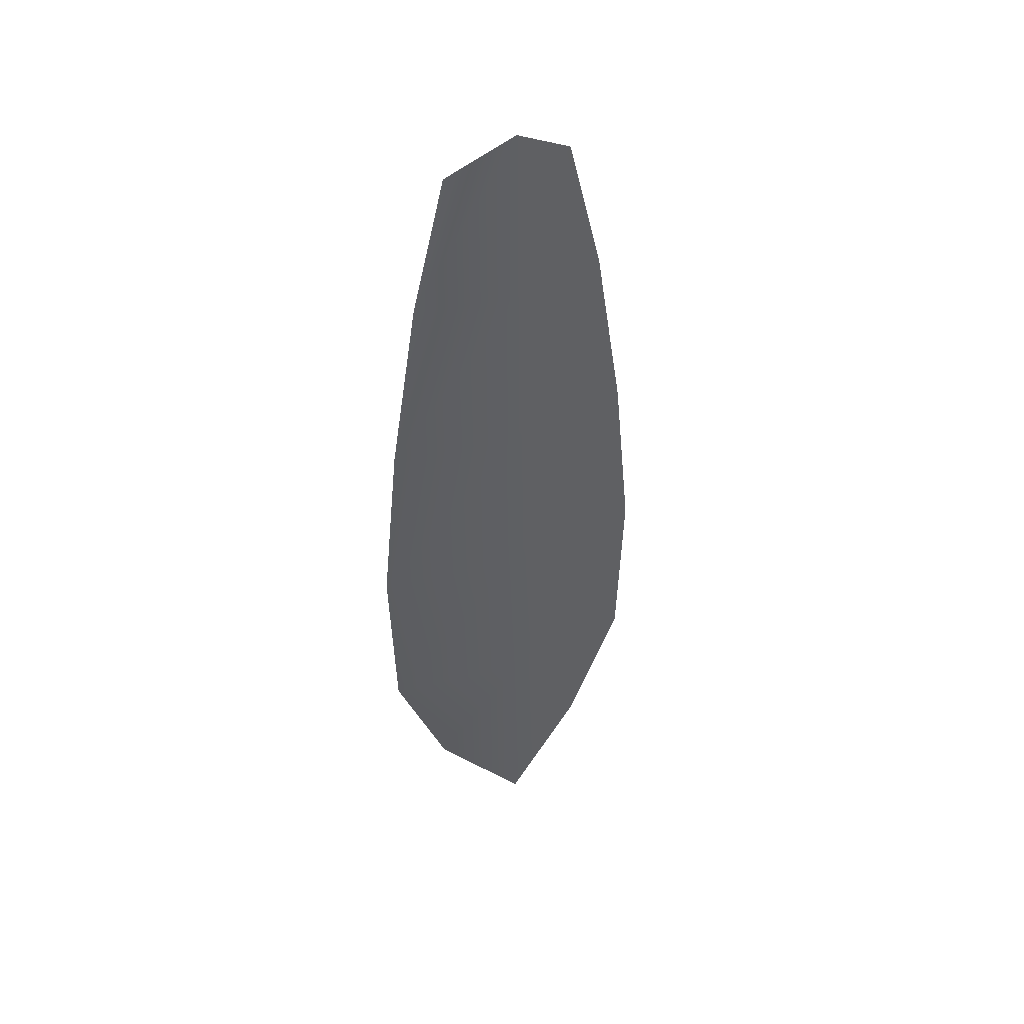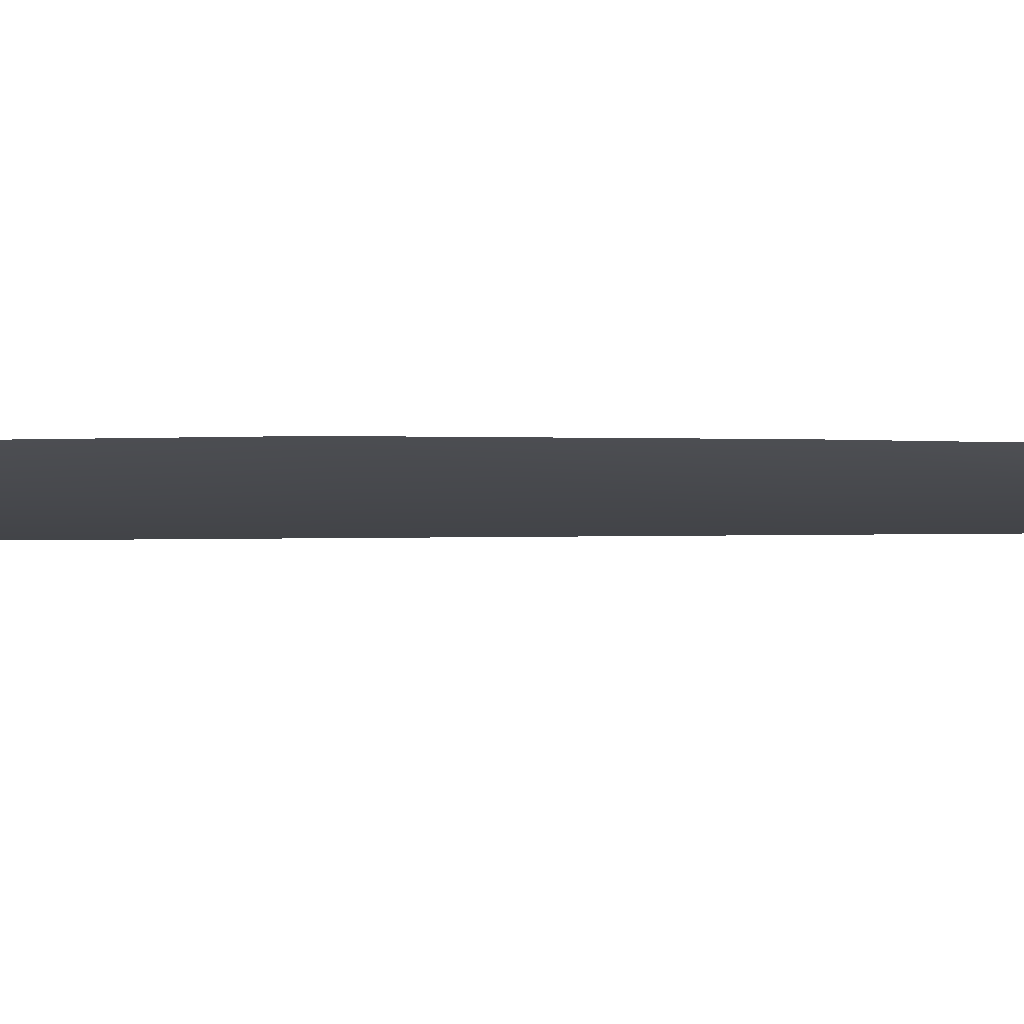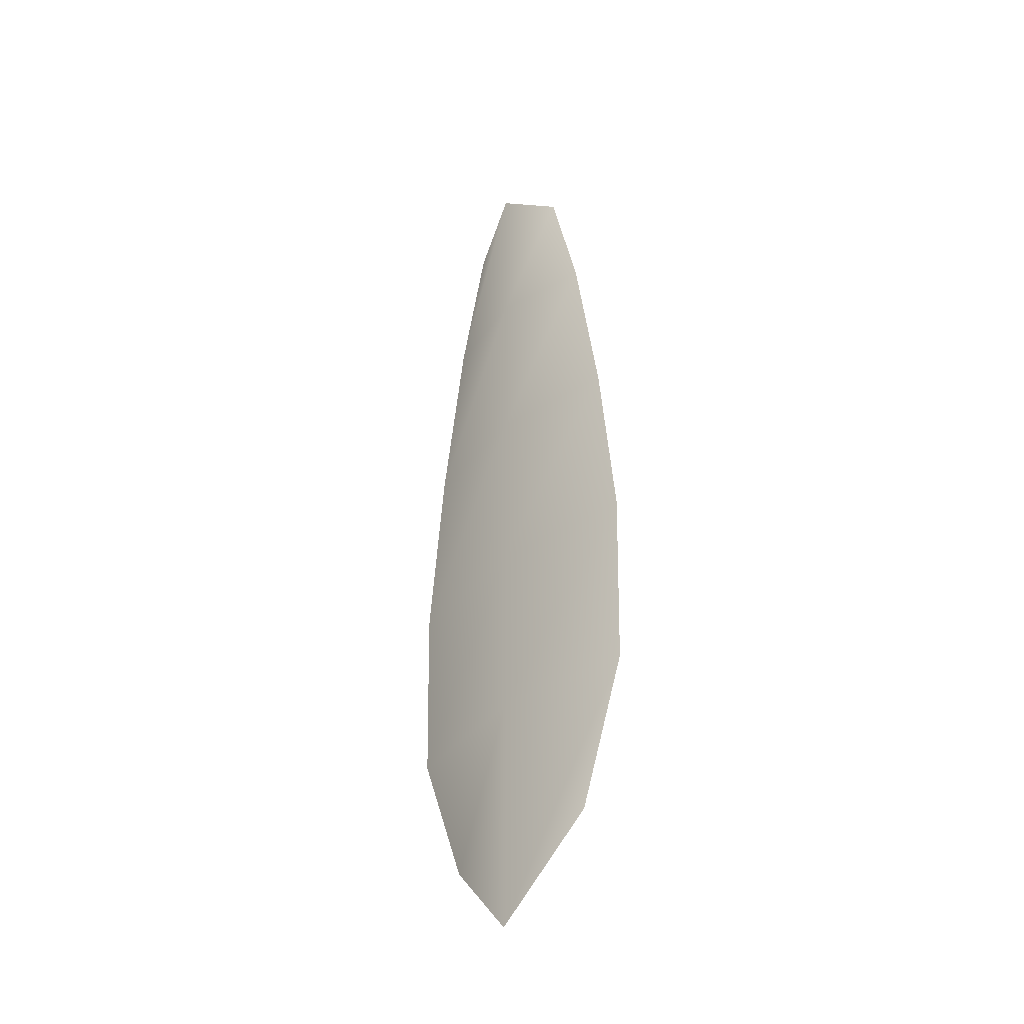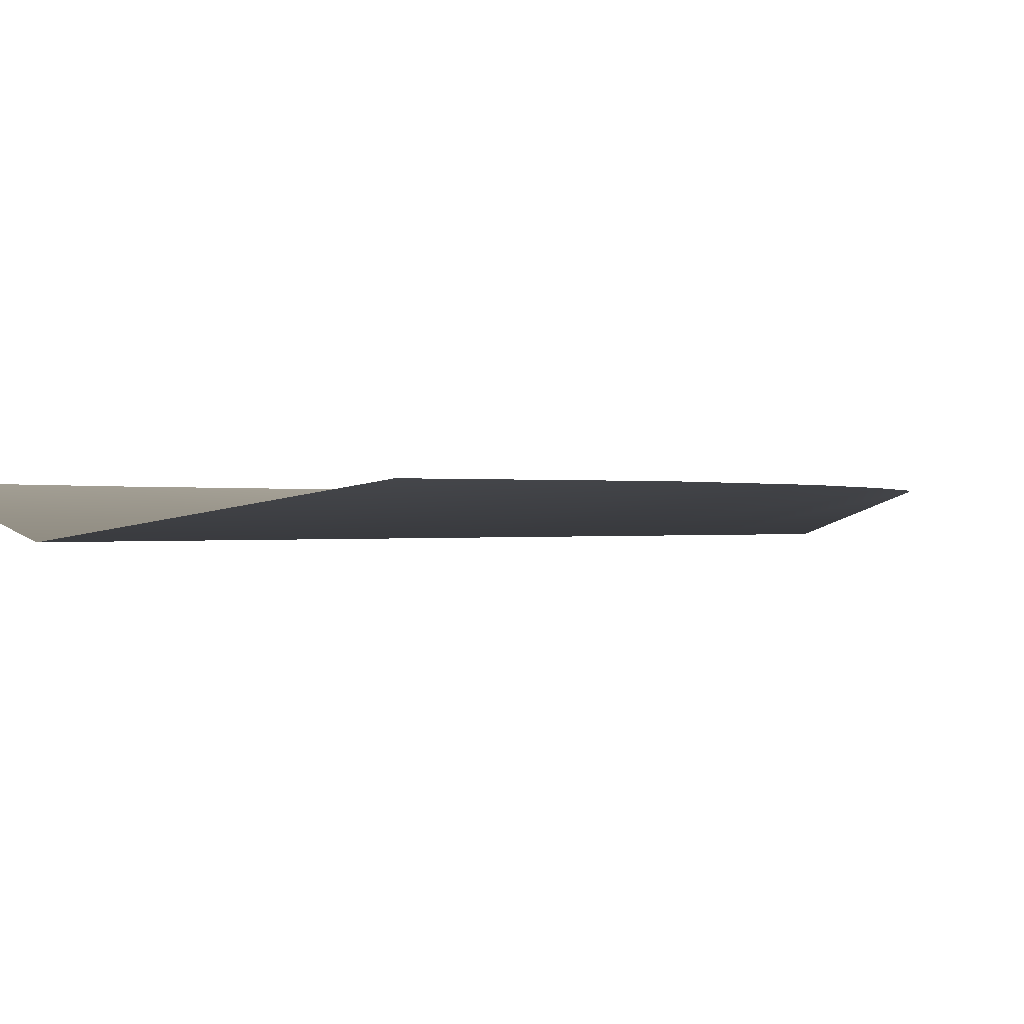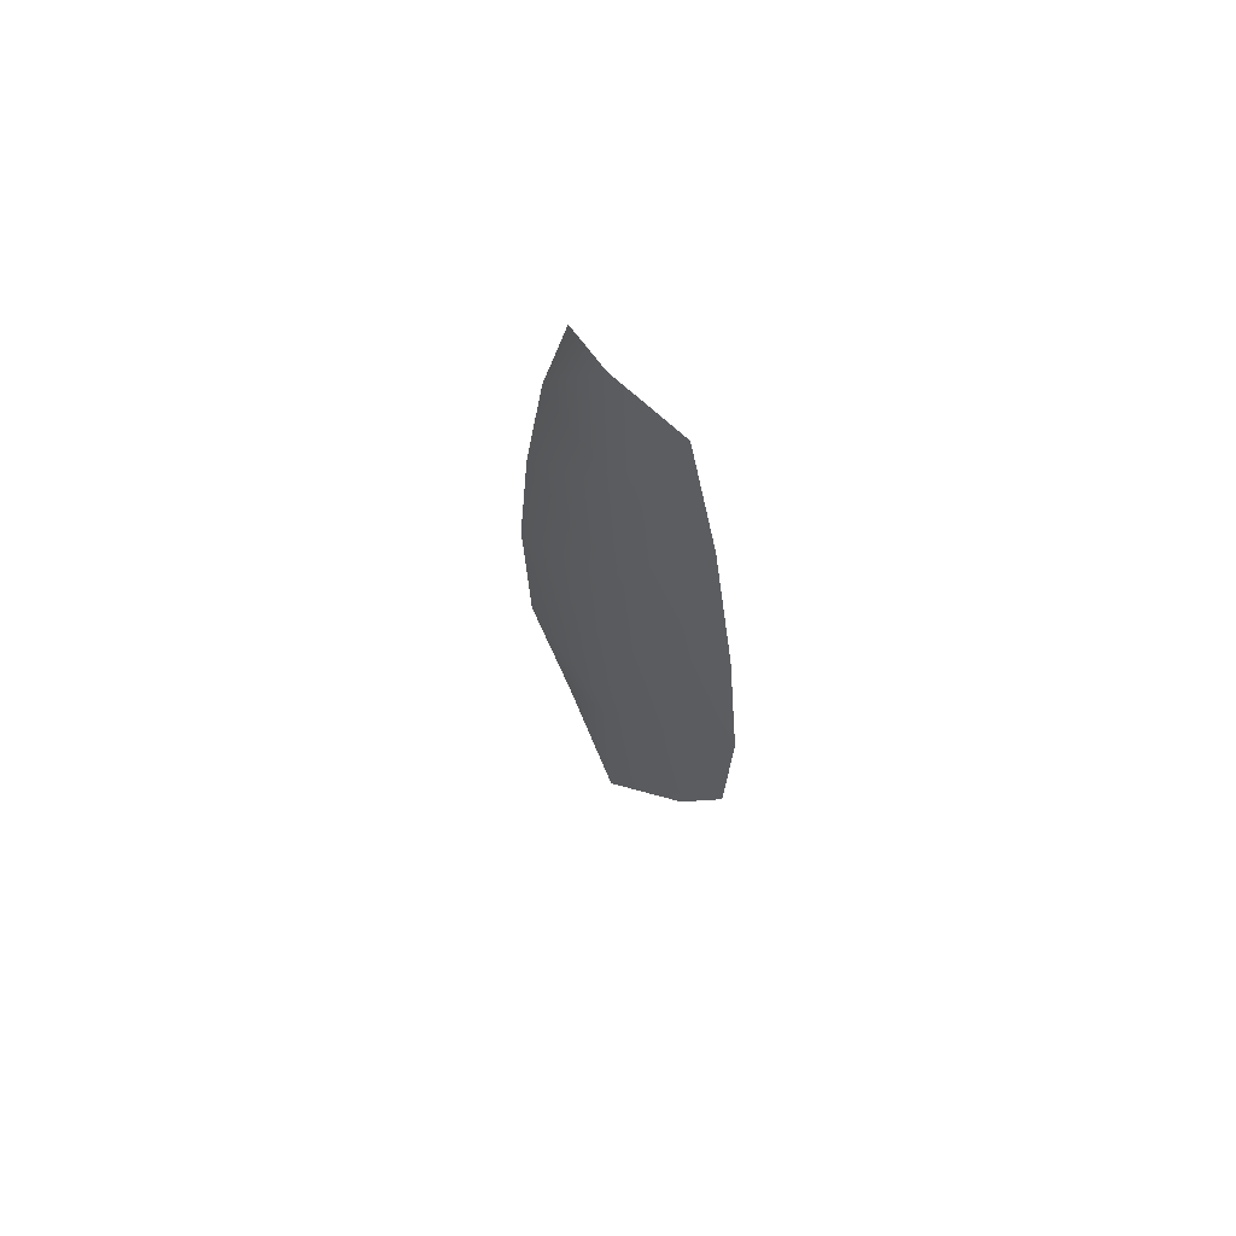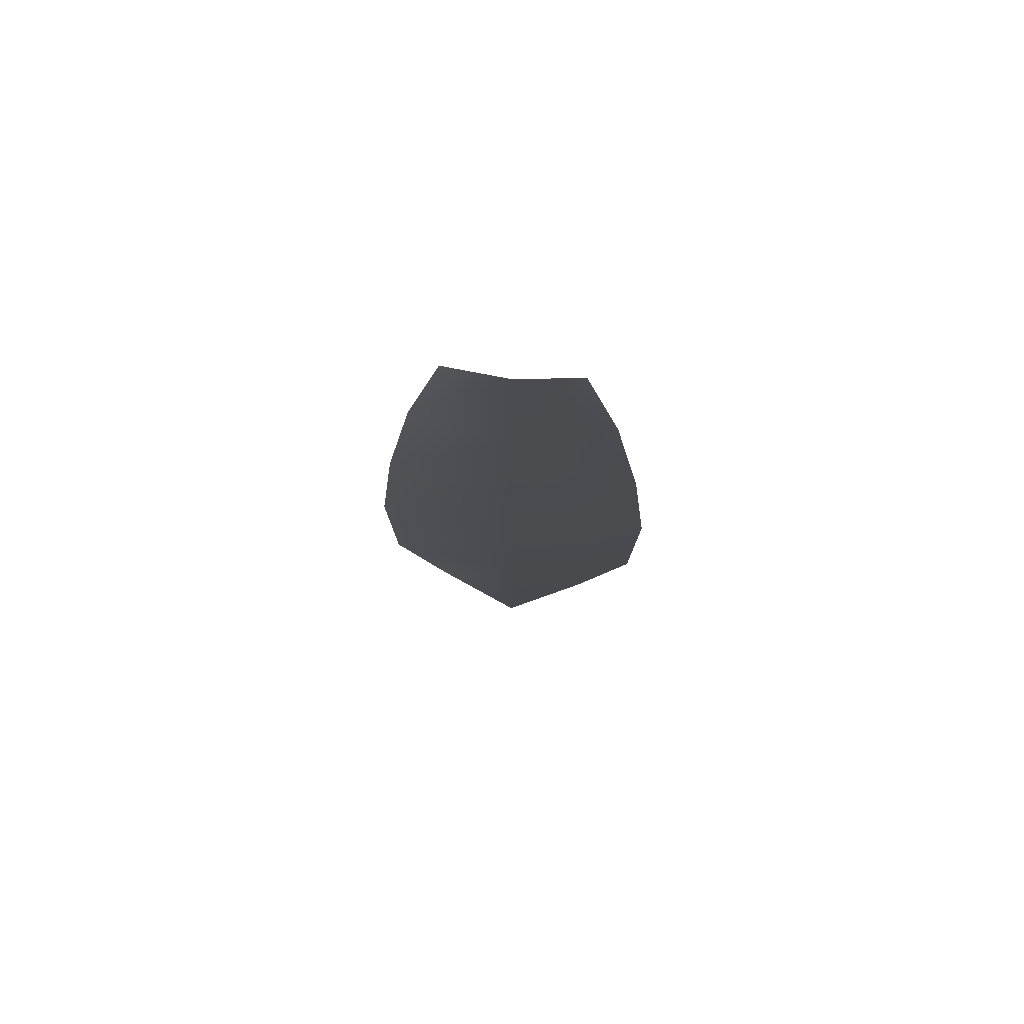
<metadata>
{"format":"obj","ext":"obj","renderer":"f3d","projection":"perspective","resolution":1024,"background":"white","views":[{"elev":46.7,"azim":156.7,"up":"+Y"},{"elev":-7.7,"azim":93.0,"up":"+Z"},{"elev":-39.6,"azim":-133.2,"up":"+Y"},{"elev":-0.1,"azim":17.5,"up":"+Z"},{"elev":69.2,"azim":-133.2,"up":"+Y"},{"elev":76.1,"azim":-175.0,"up":"+Y"}]}
</metadata>
<code>
o feather_flight_tertiary_043
v 0.05407 0.1398 0.02718
v 0.05144 0.1398 0.02718
v 0.05455 0.122 0.02718
v 0.05096 0.122 0.02718
v 0.05276 0.1407 0.02675
v 0.05276 0.12 0.02675
v 0.05479 0.1367 0.02718
v 0.05539 0.1328 0.02718
v 0.05577 0.1289 0.02718
v 0.05566 0.125 0.02718
v 0.04985 0.125 0.02718
v 0.04974 0.1289 0.02718
v 0.05013 0.1328 0.02718
v 0.05073 0.1367 0.02718
v 0.05276 0.1367 0.02675
v 0.05276 0.1328 0.02675
v 0.05276 0.1289 0.02675
v 0.05276 0.125 0.02675
f 18 10 3 6
f 11 18 6 4
f 5 1 7 15
f 15 7 8 16
f 16 8 9 17
f 17 9 10 18
f 2 5 15 14
f 14 15 16 13
f 13 16 17 12
f 12 17 18 11

</code>
